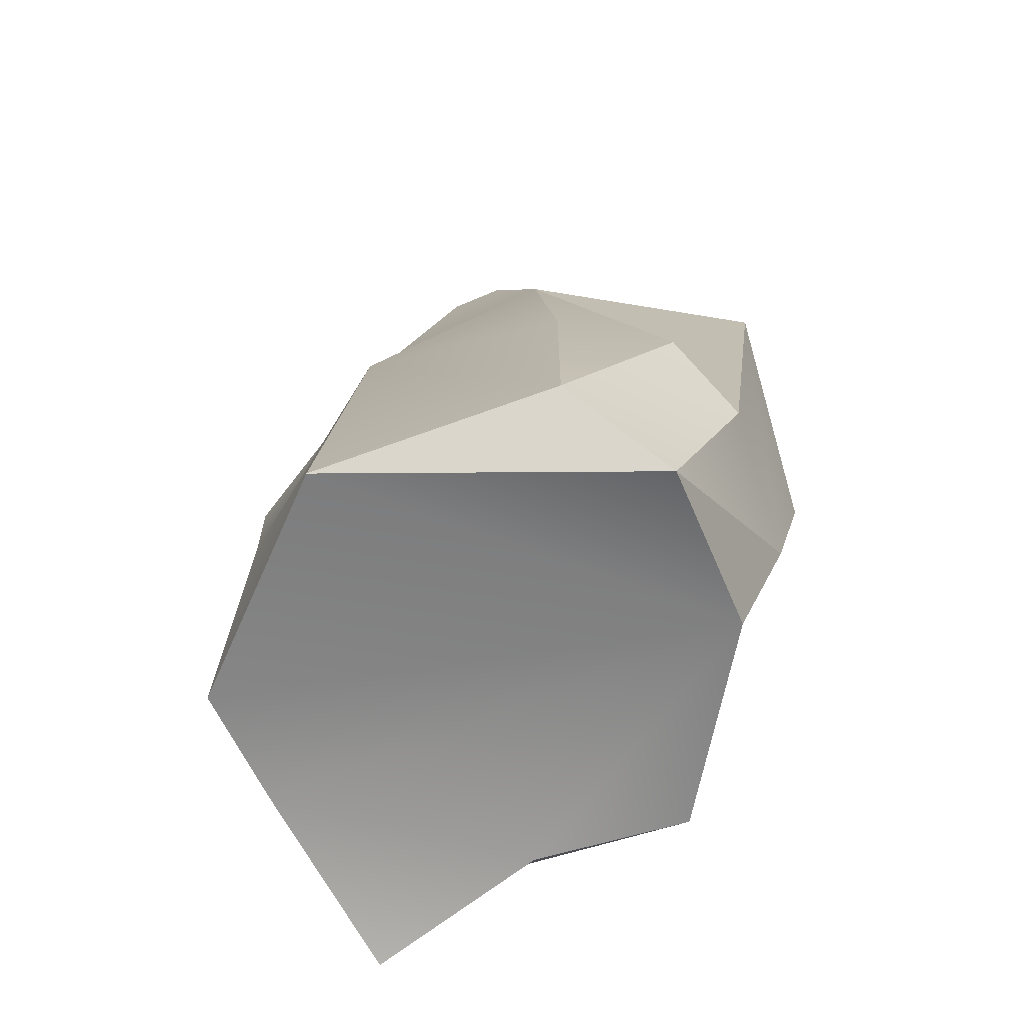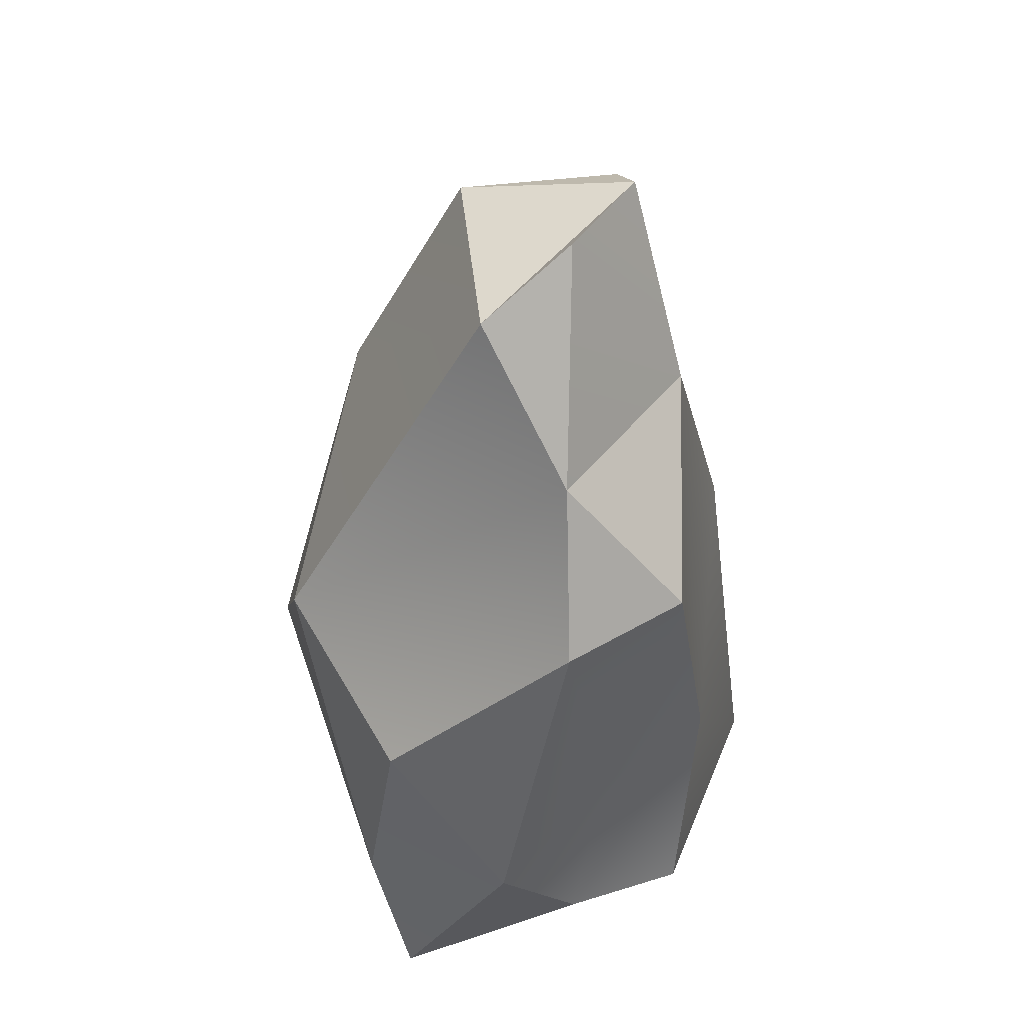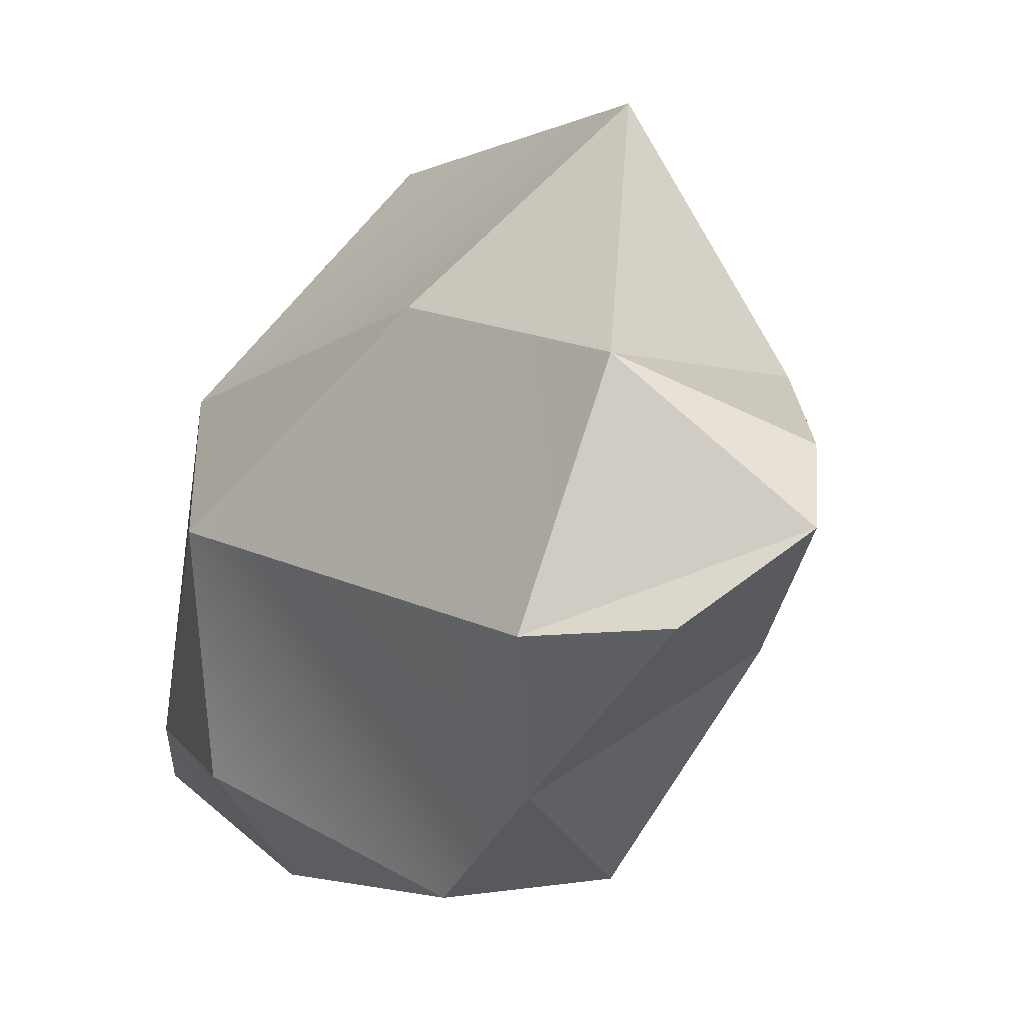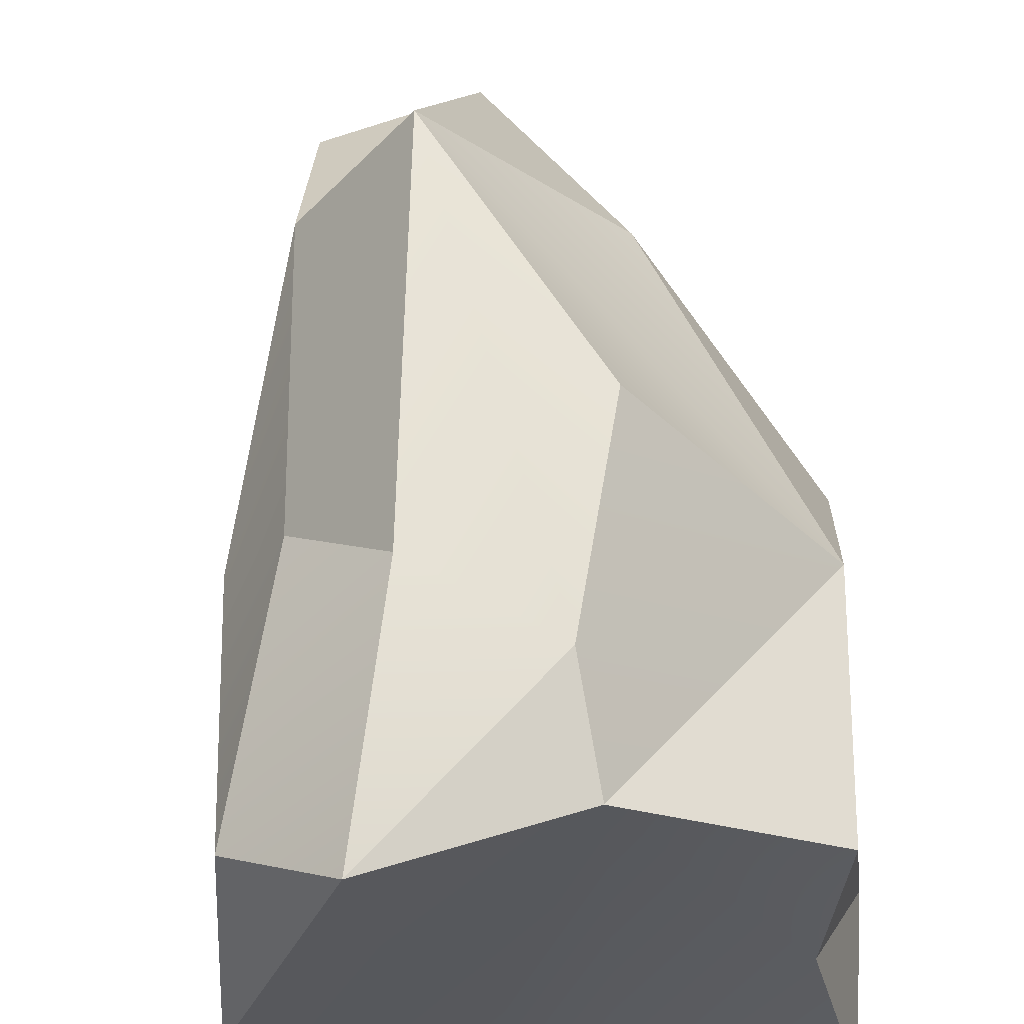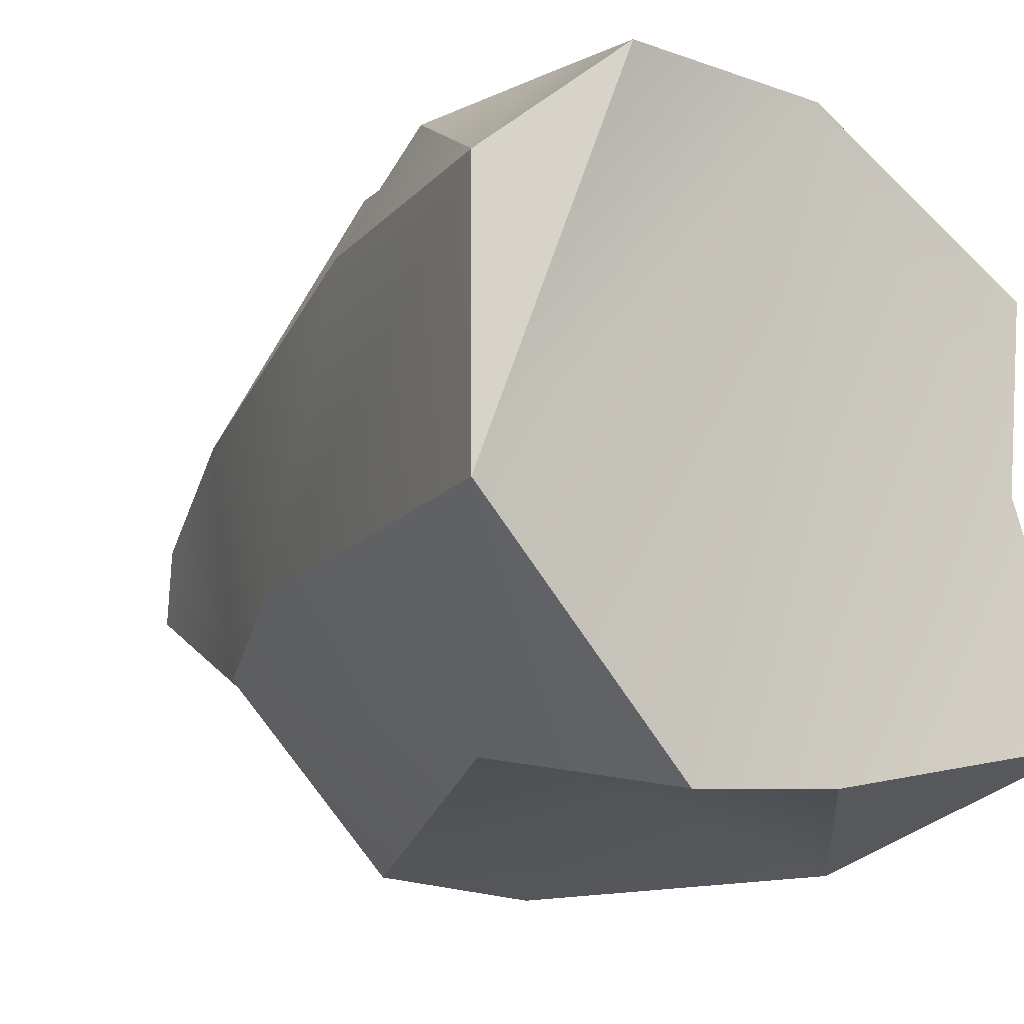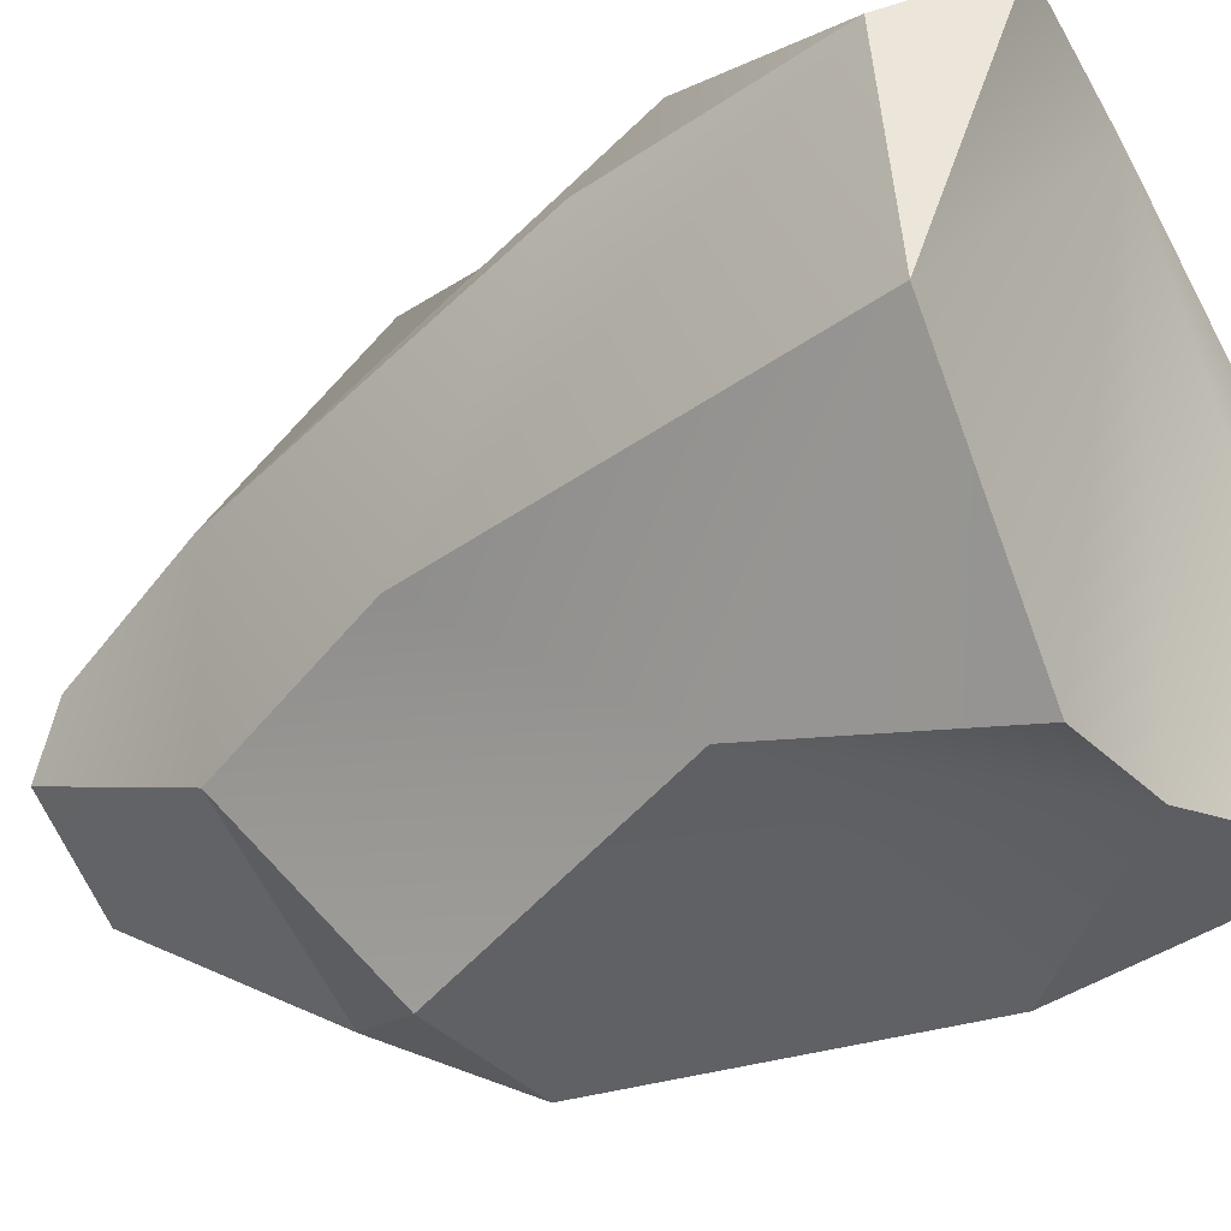
<metadata>
{"format":"obj","ext":"obj","renderer":"f3d","projection":"perspective","resolution":1024,"background":"white","views":[{"elev":-66.7,"azim":-68.5,"up":"+Y"},{"elev":46.1,"azim":155.4,"up":"+Y"},{"elev":-2.7,"azim":167.8,"up":"+Z"},{"elev":54.0,"azim":-6.2,"up":"+Z"},{"elev":-13.6,"azim":-30.0,"up":"+Z"},{"elev":-35.4,"azim":-53.0,"up":"+Z"}]}
</metadata>
<code>
o Small_Rock_2_Icosphere.003
v -0.7367 -0.7701 3.355
v -0.7805 -0.853 2.665
v 0.2109 0.643 2.054
v 0.528 -0.8494 2.789
v 0.03777 -0.8631 3.574
v -0.4833 -0.9681 3.565
v 0.3201 0.79 3.361
v 0.7506 0.311 2.881
v 0.1192 -0.7633 2.15
v 0.0118 -0.5834 3.724
v 0.6808 -0.1096 3.22
v 0.6646 -0.8979 2.263
v 0.216 1.438 2.635
v -0.5432 -0.1954 3.636
v 0.4247 -0.2963 2.037
v 0.02652 1.444 3.202
v -0.1817 0.7878 3.833
v -0.4686 1.051 3.198
v 0.11 1.061 2.298
v -0.3539 1.588 2.848
v 0.7267 -0.4942 2.402
v -0.685 -0.07472 3.34
v -0.3878 1.486 3.021
v 0.5806 -0.8319 3.233
v -0.3722 -0.1523 2.258
v -0.2414 -0.7727 2.124
v -0.06353 1.609 2.65
v -0.6095 0.4122 2.686
v -0.3261 -0.336 3.743
v -0.4069 1.037 2.606
v 0.6724 0.1354 2.307
v -0.1653 0.6758 2.093
v 0.1771 0.005499 3.787
v -0.00375 -0.2251 2.199
f 5 10 6
f 15 31 21
f 12 15 21
f 10 11 33
f 11 5 24
f 10 17 29
f 9 25 34
f 19 8 3
f 3 8 31
f 13 8 19
f 18 16 23
f 2 28 25
f 20 27 30
f 30 27 19
f 23 16 20
f 2 6 1
f 18 30 28
f 30 18 23
f 14 22 1
f 8 13 7
f 11 8 7
f 22 18 28
f 14 18 22
f 19 3 32
f 9 4 5
f 4 21 24
f 21 8 11
f 9 26 25
f 15 3 31
f 21 31 8
f 11 10 5
f 29 17 18 14
f 12 9 15
f 32 34 25
f 17 16 18
f 16 17 7
f 17 11 7
f 2 25 26
f 30 32 25
f 2 26 5
f 9 12 4
f 26 9 5
f 6 10 29
f 6 29 1
f 13 19 27
f 13 27 20
f 16 13 20
f 4 12 21
f 1 22 28
f 2 1 28
f 1 29 14
f 7 13 16
f 30 23 20
f 6 2 5
f 24 5 4
f 24 21 11
f 30 19 32
f 17 33 11
f 17 10 33
f 3 15 34 32
f 15 9 34
f 28 30 25

</code>
